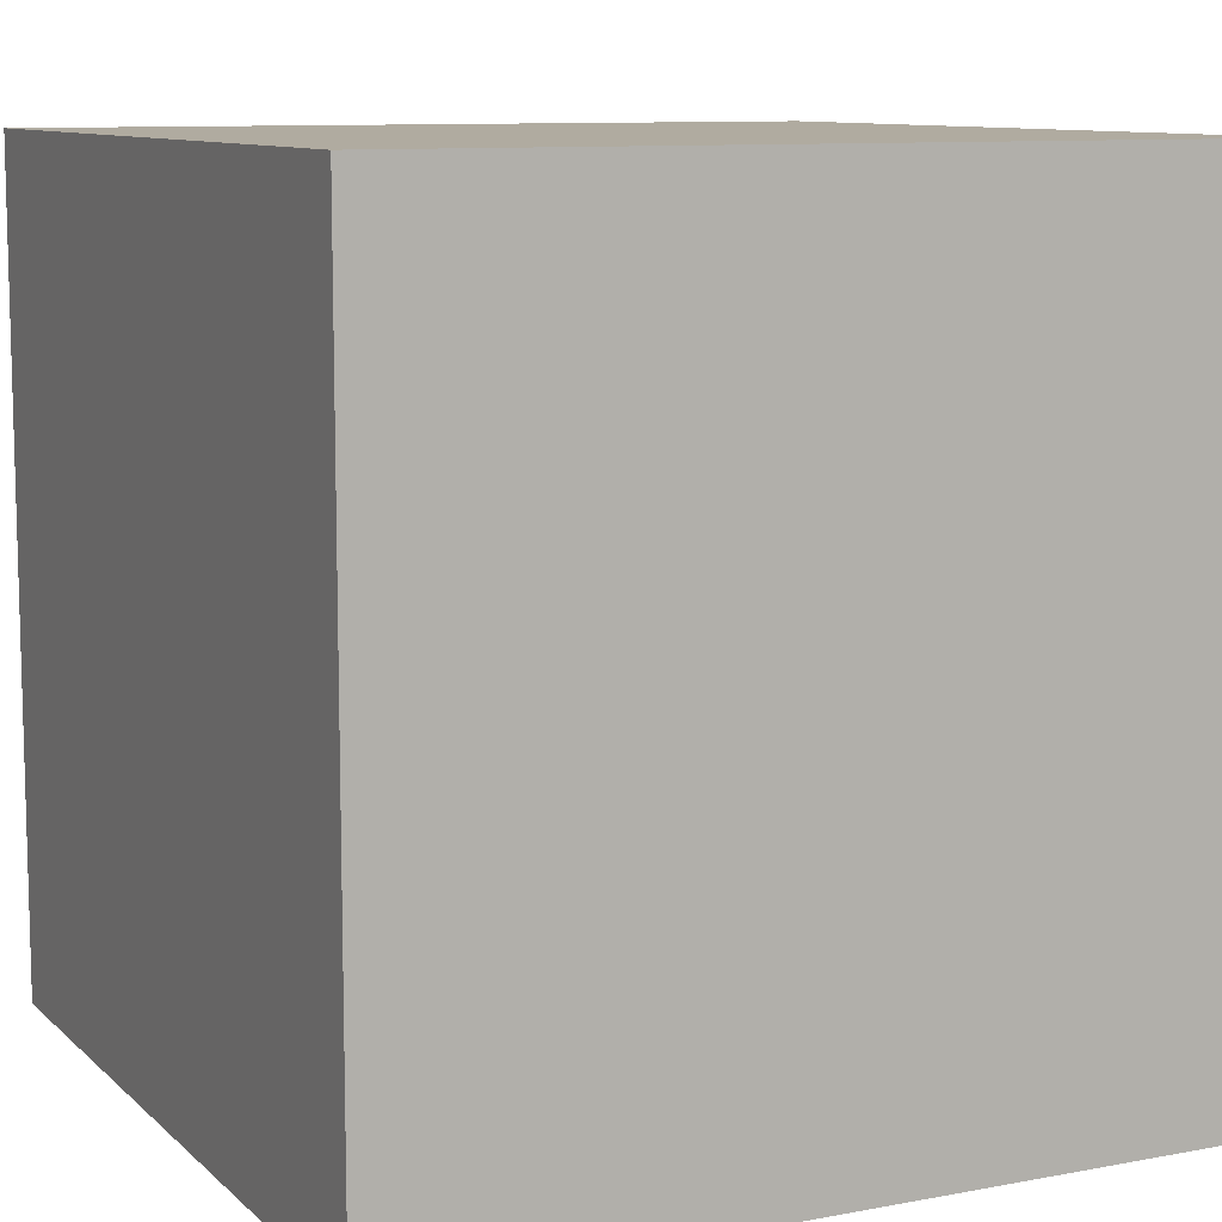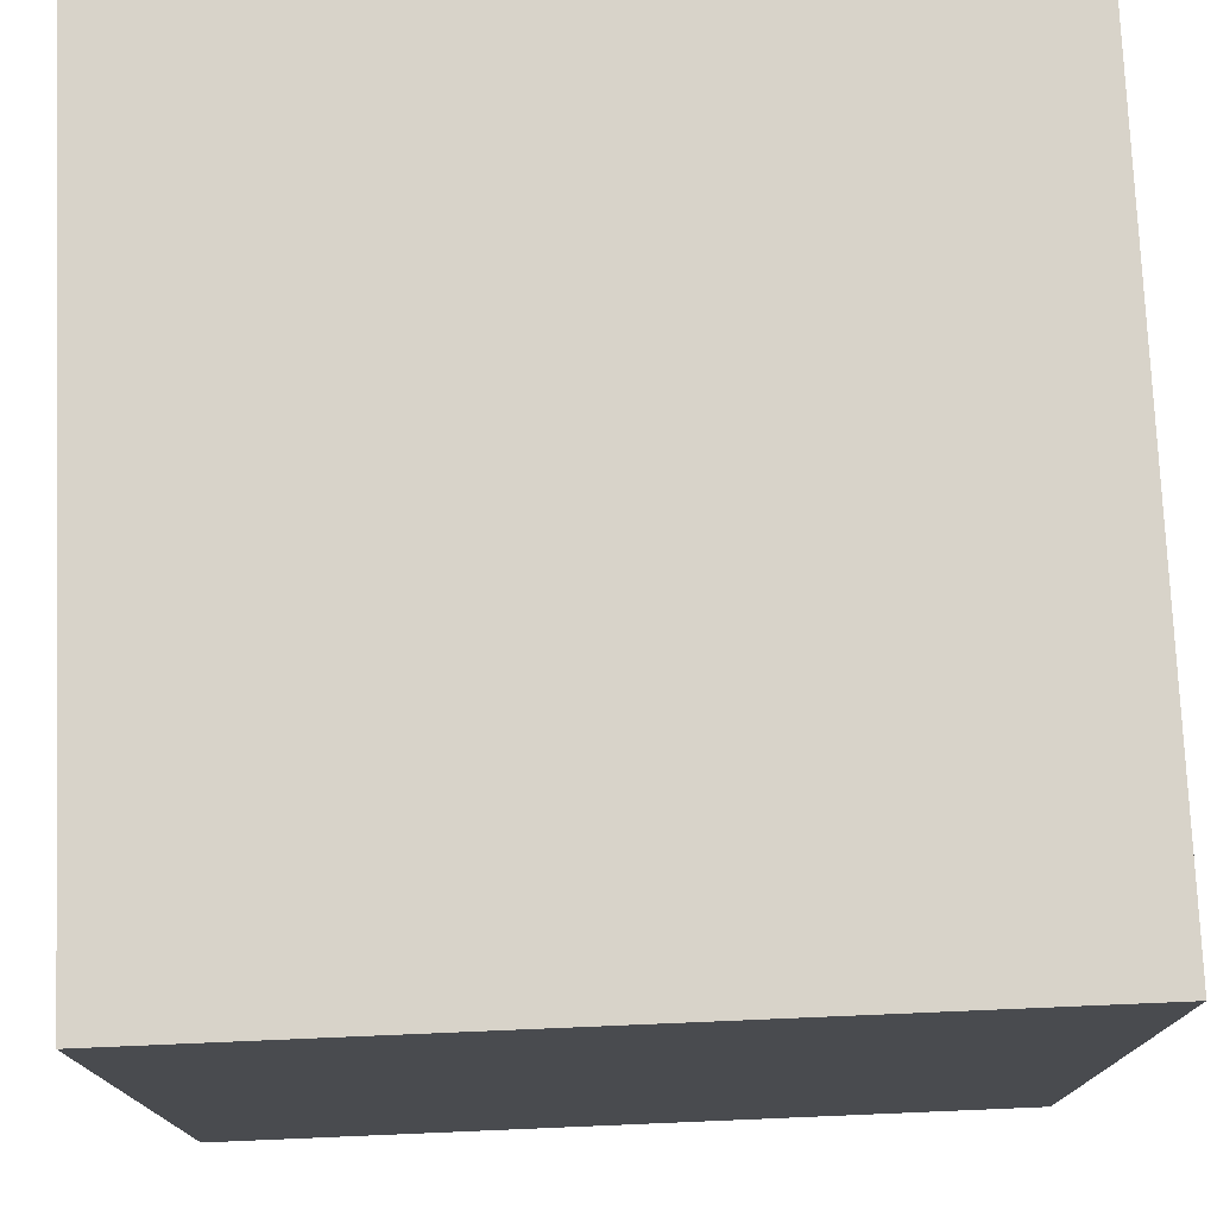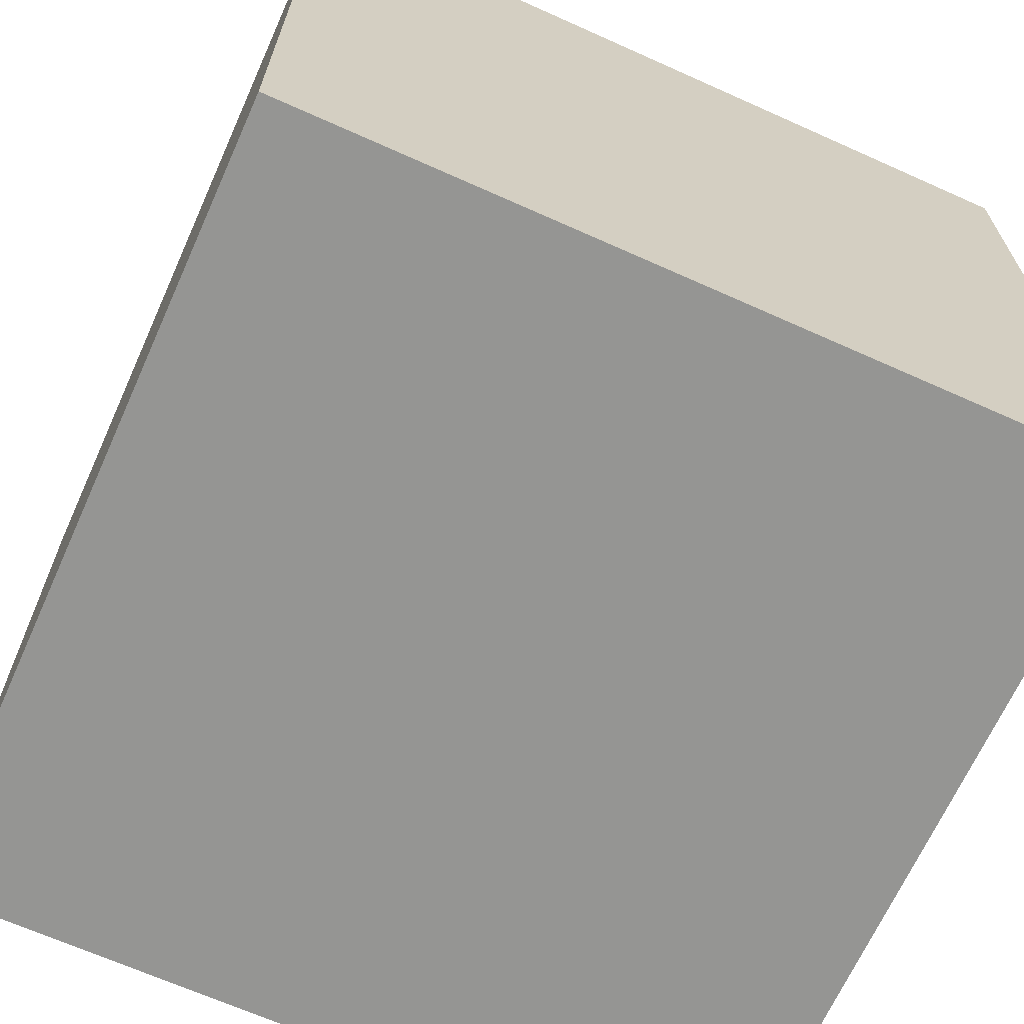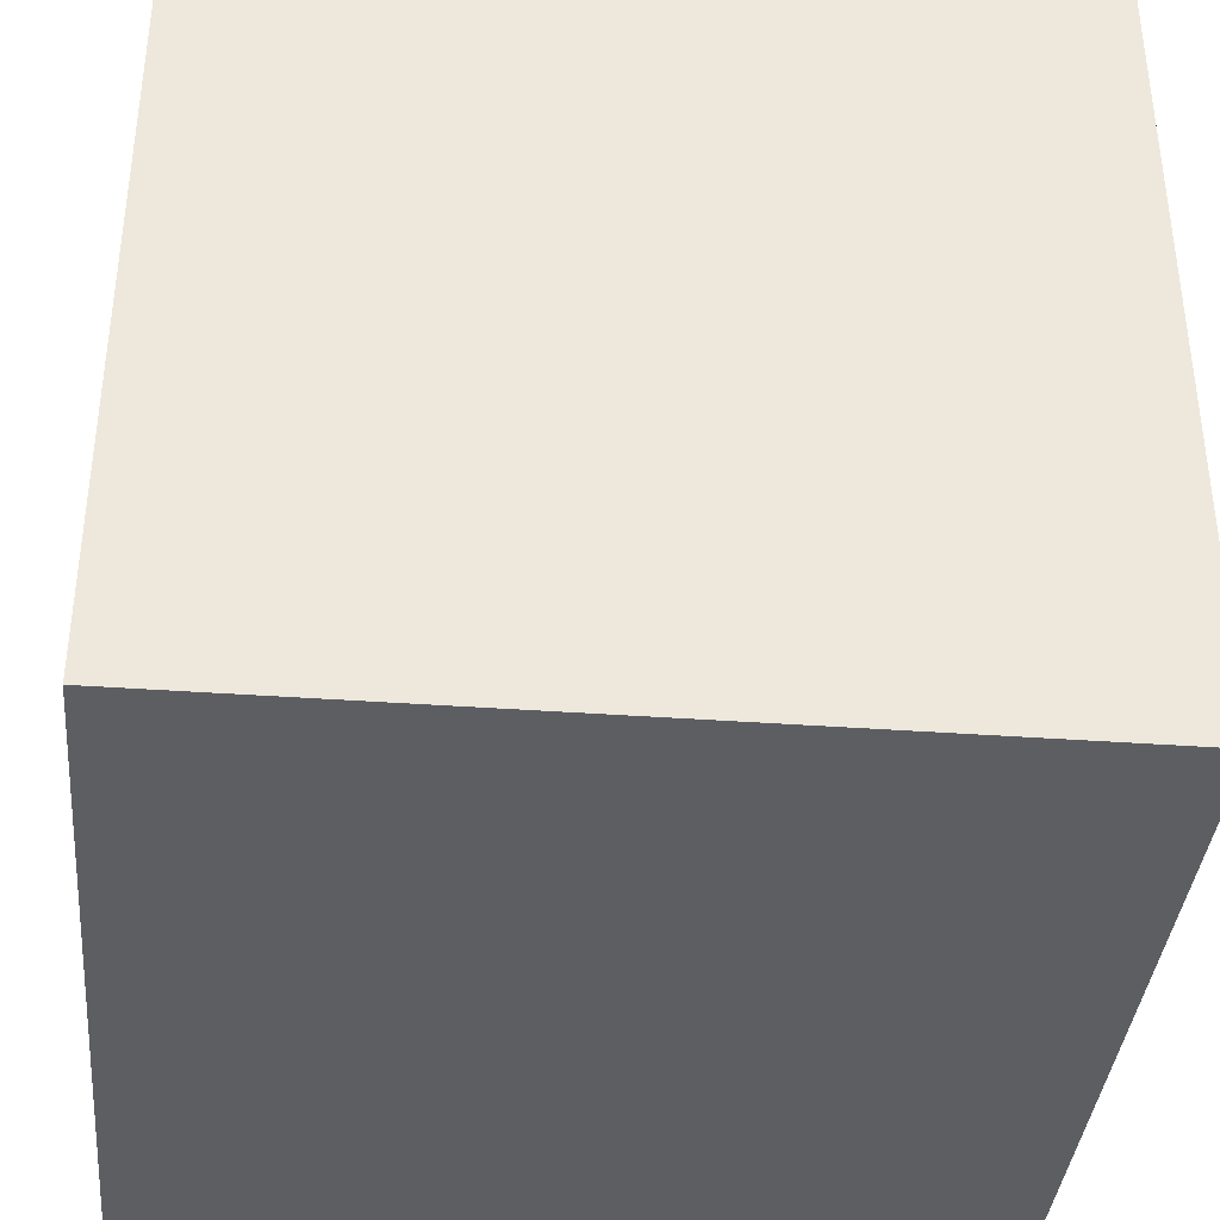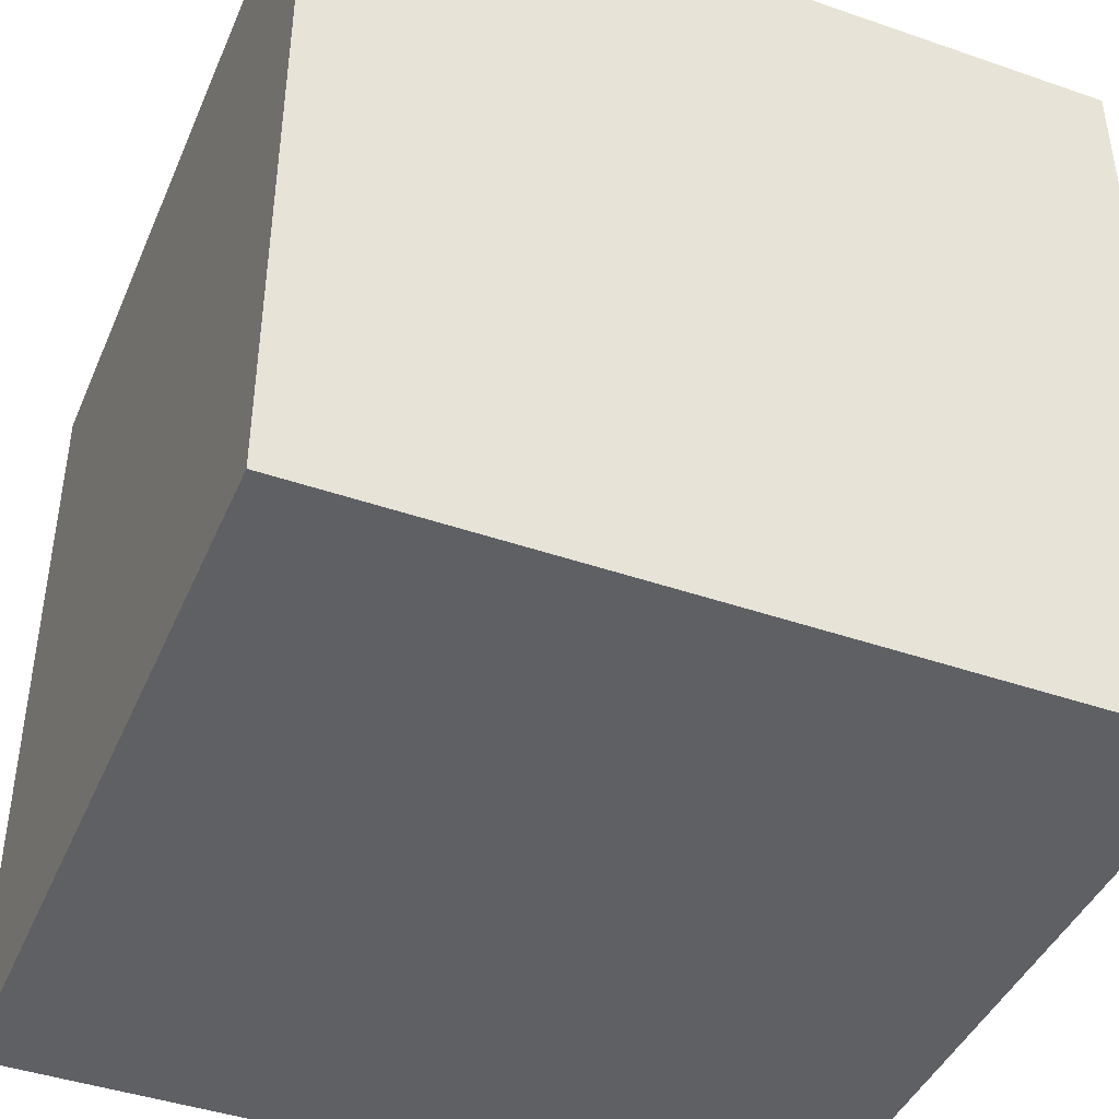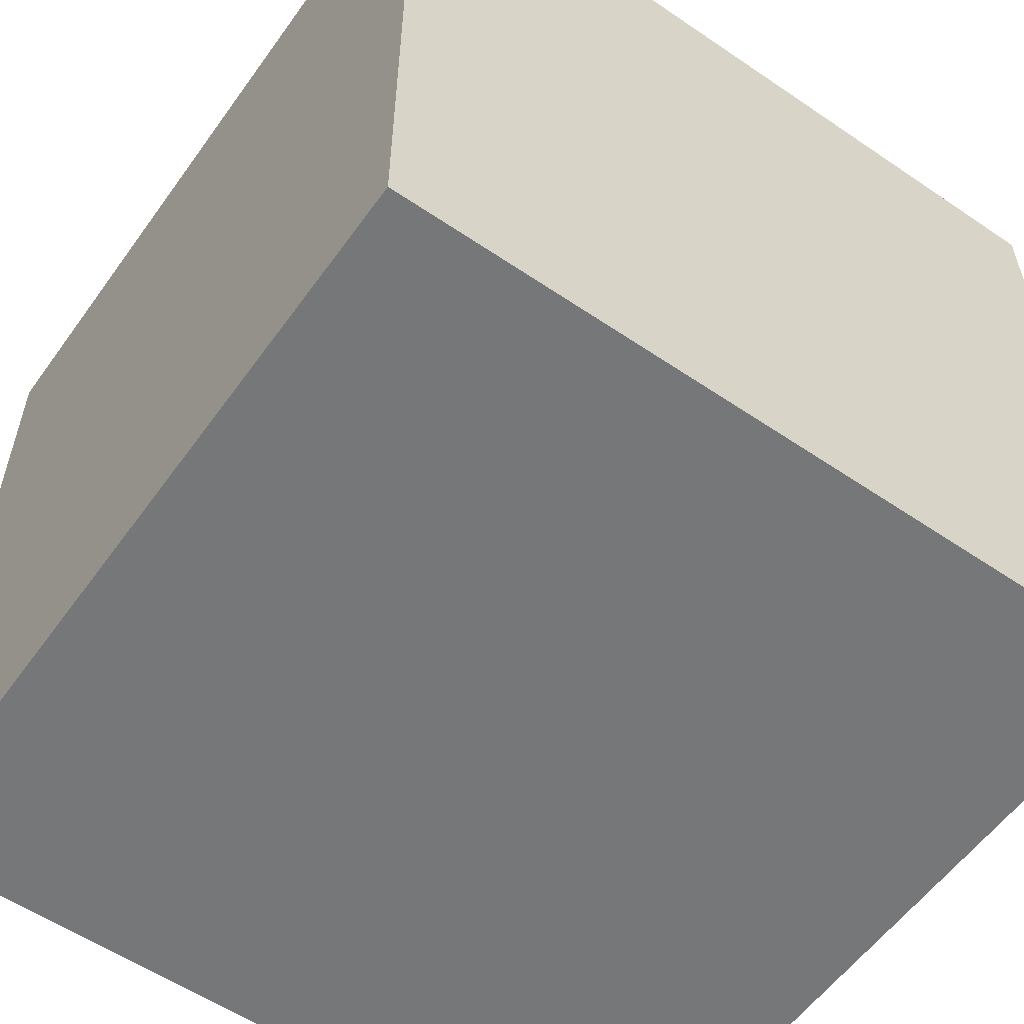
<metadata>
{"format":"obj","ext":"obj","renderer":"f3d","projection":"perspective","resolution":1024,"background":"white","views":[{"elev":9.8,"azim":-26.0,"up":"+Y"},{"elev":75.8,"azim":-92.4,"up":"+Y"},{"elev":-67.3,"azim":-114.2,"up":"+Y"},{"elev":-37.8,"azim":84.7,"up":"+Y"},{"elev":-43.0,"azim":157.7,"up":"+Z"},{"elev":-57.0,"azim":54.7,"up":"+Y"}]}
</metadata>
<code>
o Cube
v 3 -3 3
v 3 -3 -3
v -3 -3 3
v -3 -3 -3
v 3 3 3
v 3 3 -3
v -3 3 3
v -3 3 -3
f 5 3 1
f 3 8 4
f 7 6 8
f 2 8 6
f 1 4 2
f 5 2 6
f 5 7 3
f 3 7 8
f 7 5 6
f 2 4 8
f 1 3 4
f 5 1 2

</code>
